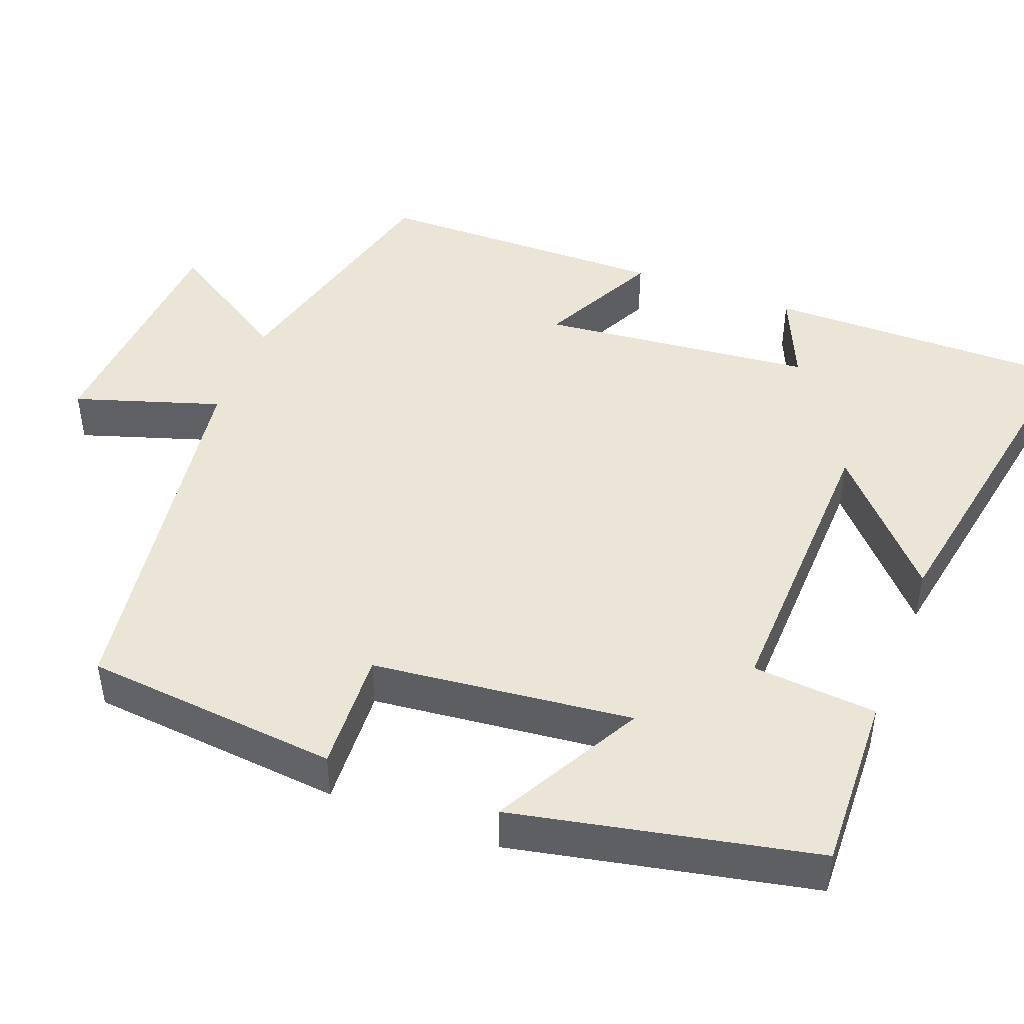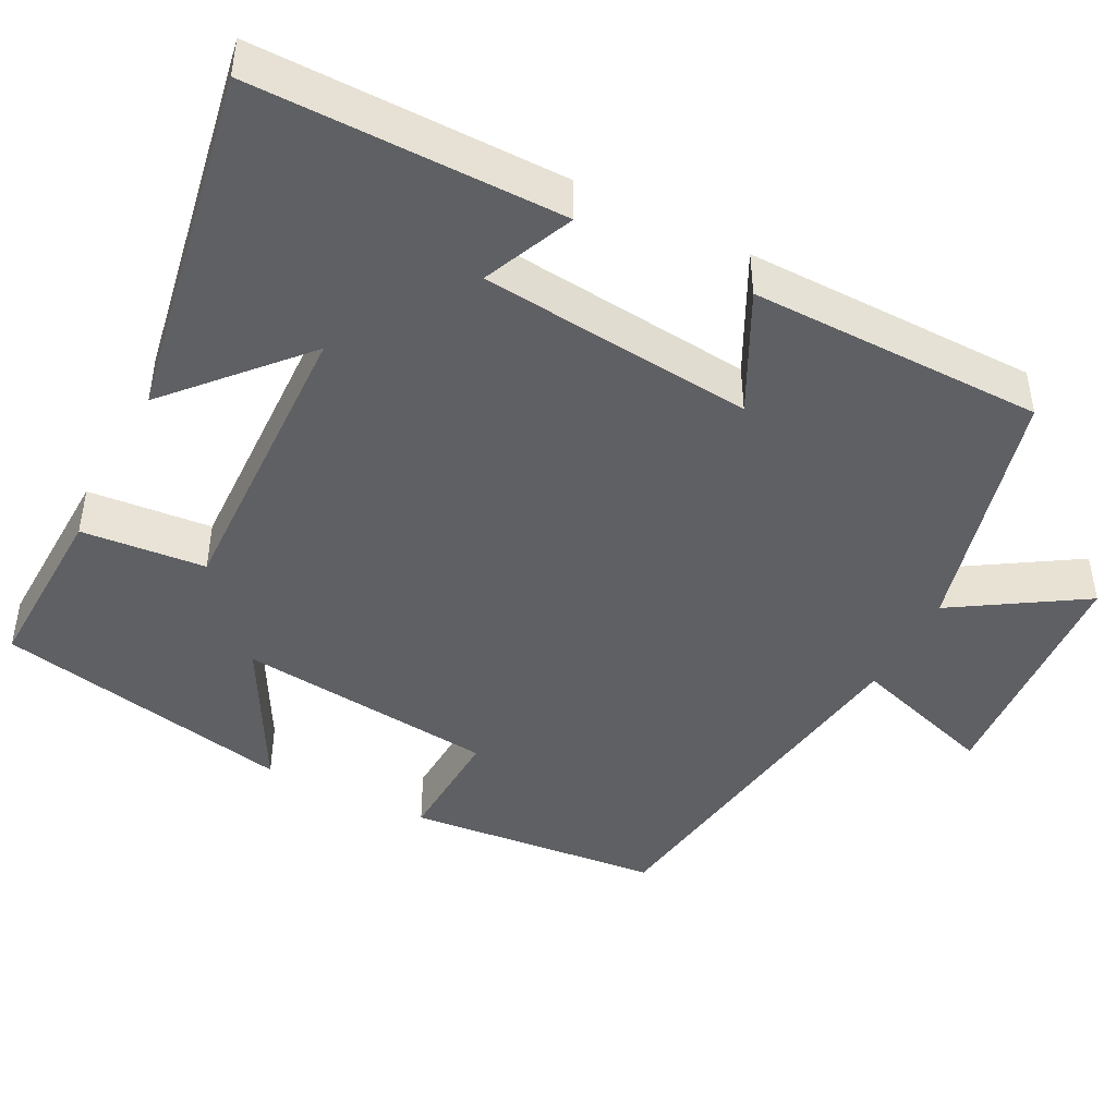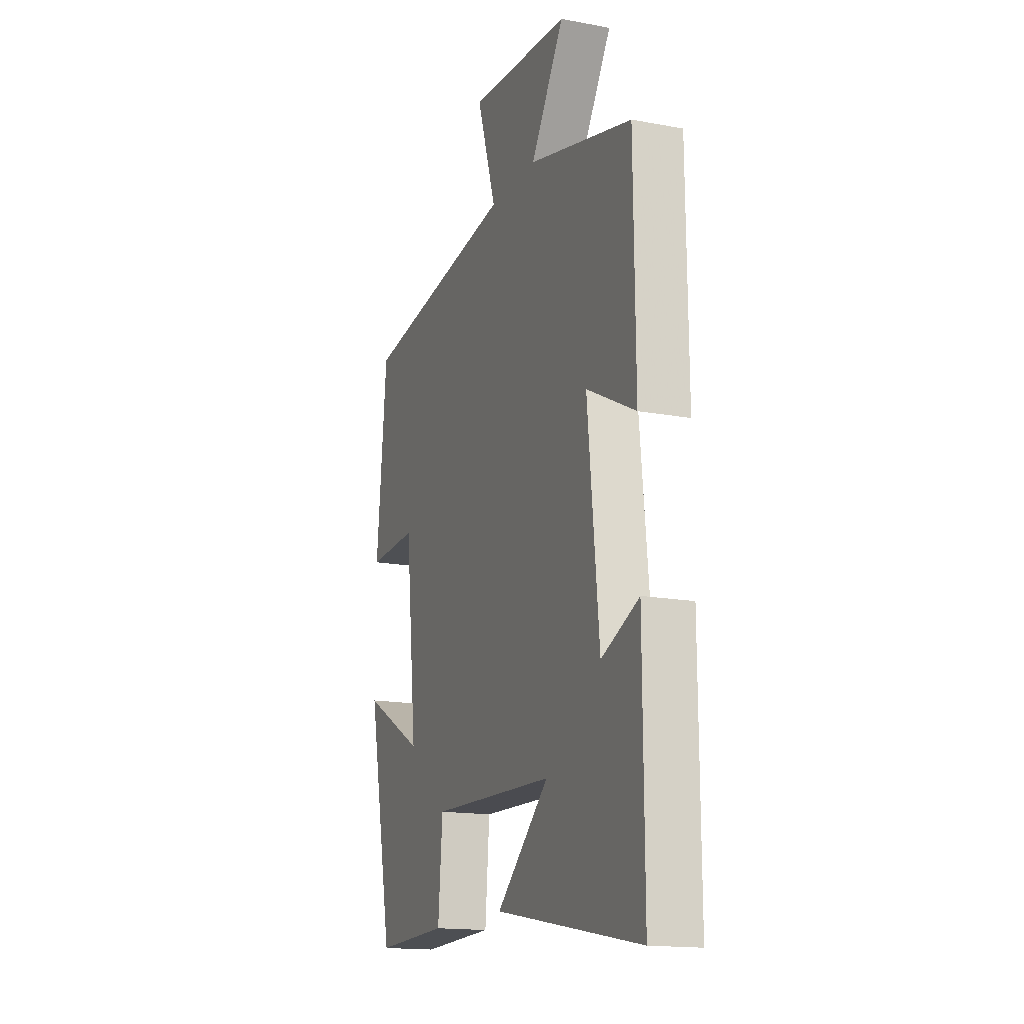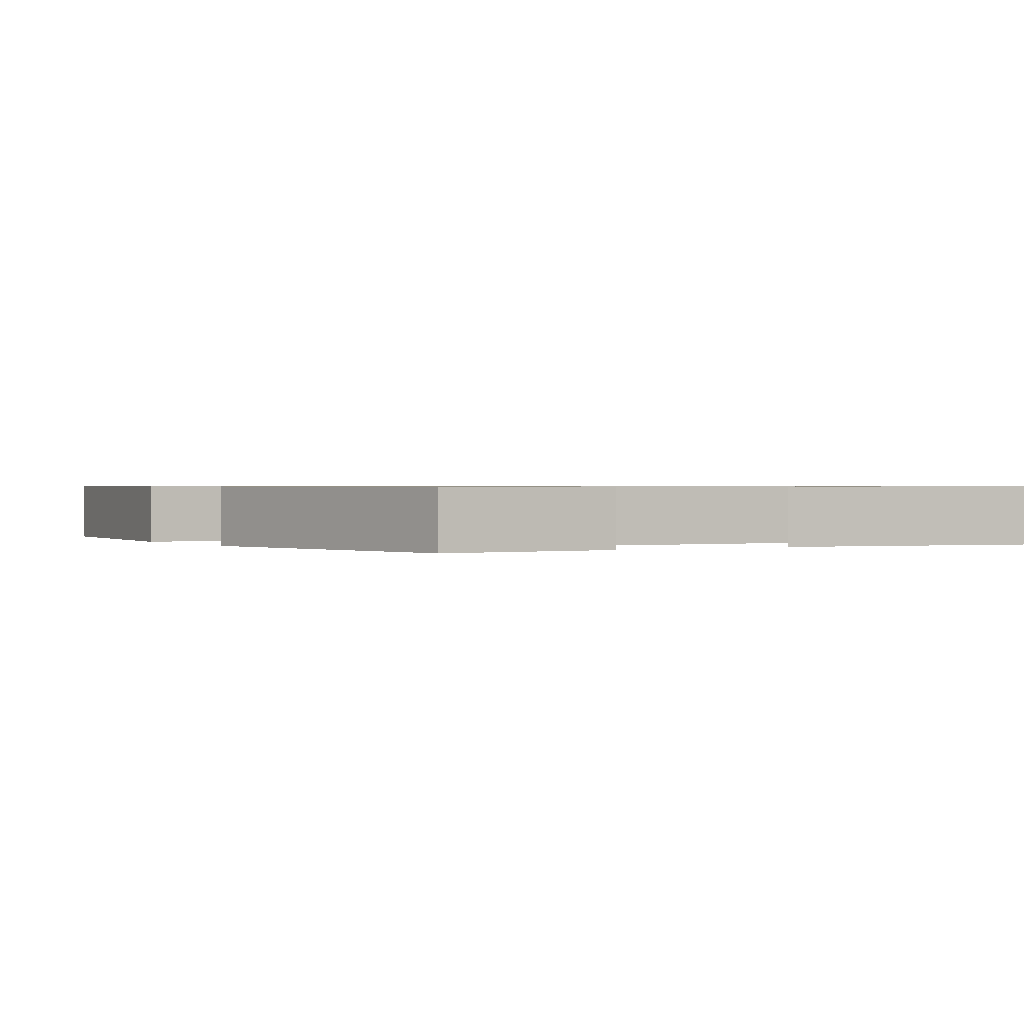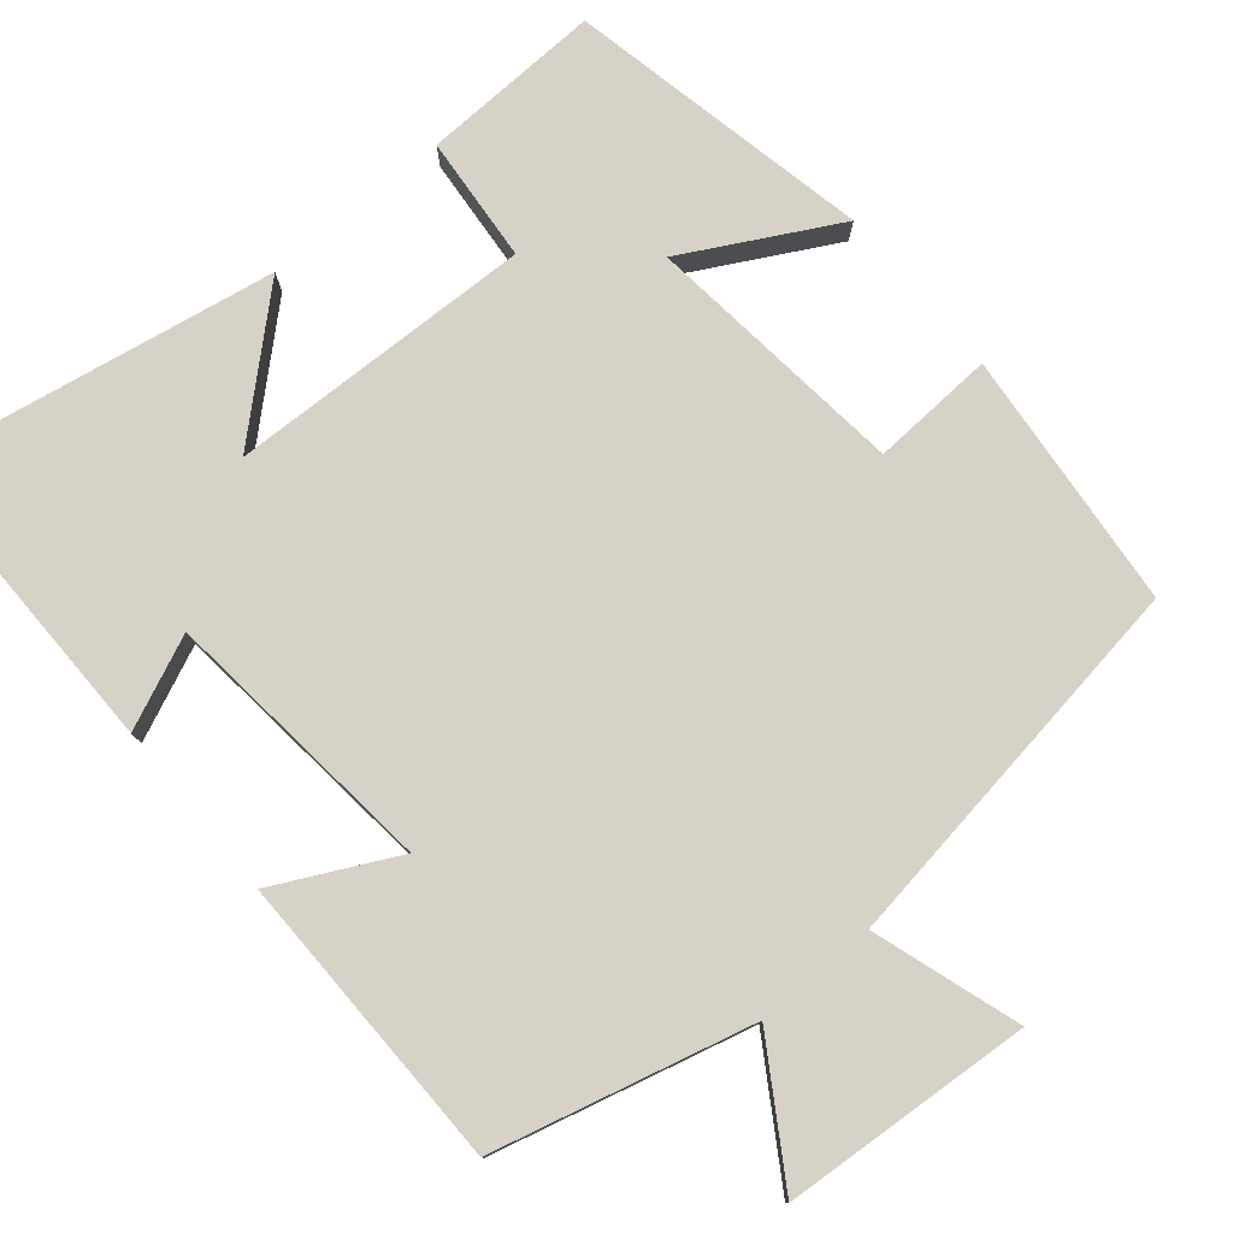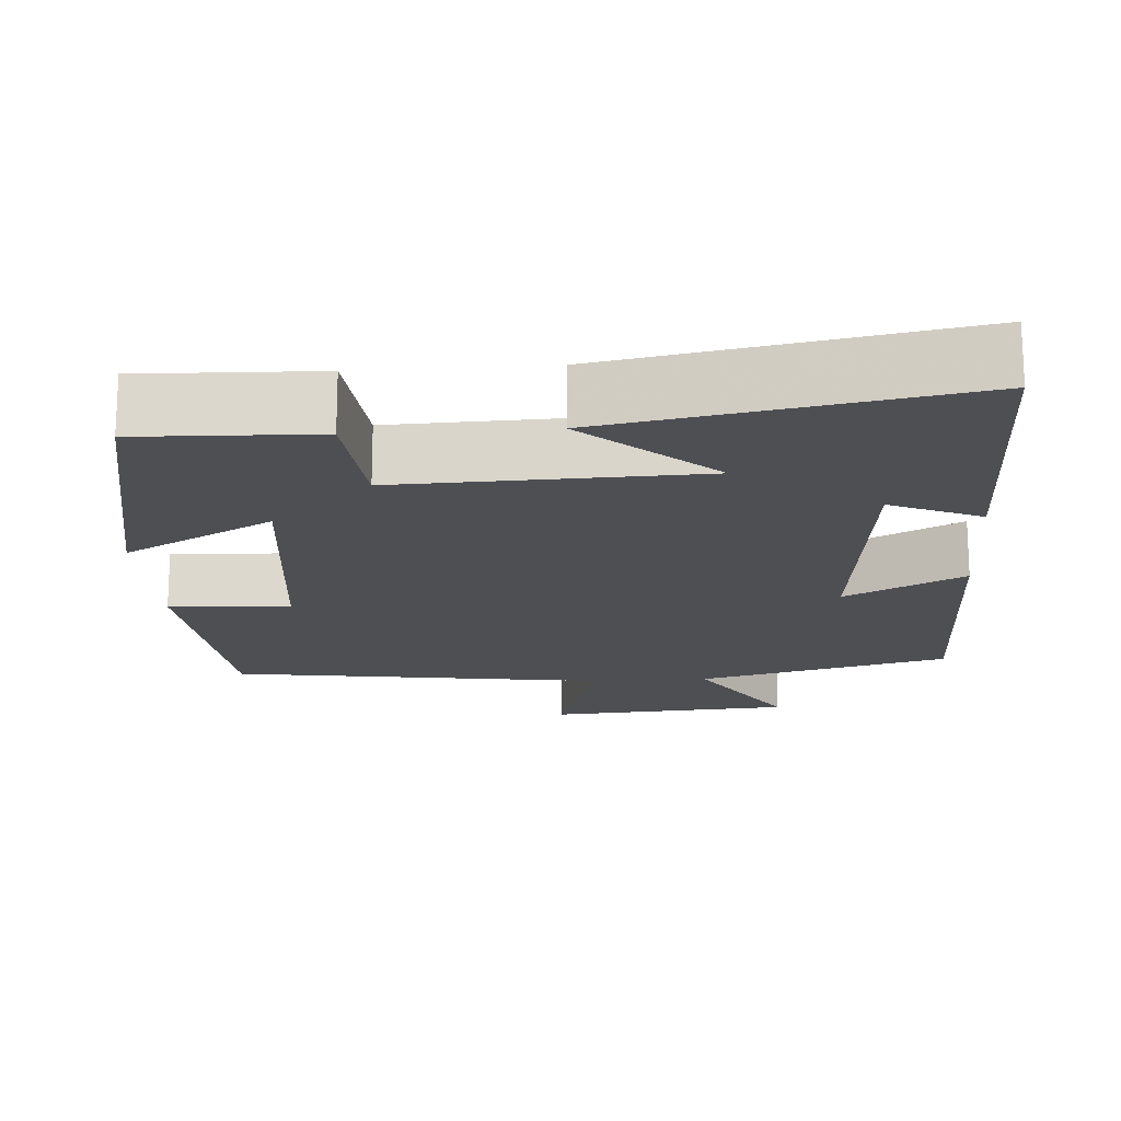
<metadata>
{"format":"obj","ext":"obj","renderer":"f3d","projection":"perspective","resolution":1024,"background":"white","views":[{"elev":45.6,"azim":110.9,"up":"+Y"},{"elev":-44.8,"azim":-117.2,"up":"+Y"},{"elev":-16.0,"azim":-111.2,"up":"+Z"},{"elev":0.7,"azim":149.4,"up":"+Y"},{"elev":78.3,"azim":-40.0,"up":"+Y"},{"elev":-17.7,"azim":-176.0,"up":"+Y"}]}
</metadata>
<code>
v 0.468 0.07 0.428
v 0.5 0.07 0.1
v 0.344 0.07 0.108
v 0.308 0.07 -0.226
v 0.5 0.07 -0.122
v 0.421 0.07 -0.508
v 0.192 0.07 -0.5
v 0.178 0.07 -0.34
v -0.21 0.07 -0.352
v -0.046 0.07 -0.5
v -0.502 0.07 -0.582
v -0.5 0.07 -0.185
v -0.383 0.07 -0.236
v -0.347 0.07 0.116
v -0.5 0.07 0.039
v -0.496 0.07 0.417
v -0.171 0.07 0.5
v -0.275 0.07 0.665
v 0.041 0.07 0.687
v -0.019 0.07 0.5
v 0.468 0 0.428
v 0.5 0 0.1
v 0.344 0 0.108
v 0.308 0 -0.226
v 0.5 0 -0.122
v 0.421 0 -0.508
v 0.192 0 -0.5
v 0.178 0 -0.34
v -0.21 0 -0.352
v -0.046 0 -0.5
v -0.502 0 -0.582
v -0.5 0 -0.185
v -0.383 0 -0.236
v -0.347 0 0.116
v -0.5 0 0.039
v -0.496 0 0.417
v -0.171 0 0.5
v -0.275 0 0.665
v 0.041 0 0.687
v -0.019 0 0.5
f 17 18 19 20
f 16 17 20
f 15 16 20
f 14 15 20
f 13 14 20 1
f 11 12 13
f 10 11 13
f 9 10 13
f 8 9 13
f 6 7 8
f 5 6 8
f 4 5 8
f 3 4 8 13
f 1 2 3
f 1 3 13
f 40 39 38 37
f 40 37 36
f 40 36 35
f 40 35 34
f 21 40 34 33
f 33 32 31
f 33 31 30
f 33 30 29
f 33 29 28
f 28 27 26
f 28 26 25
f 28 25 24
f 33 28 24 23
f 23 22 21
f 33 23 21
f 1 21 22 2
f 2 22 23 3
f 3 23 24 4
f 4 24 25 5
f 5 25 26 6
f 6 26 27 7
f 7 27 28 8
f 8 28 29 9
f 9 29 30 10
f 10 30 31 11
f 11 31 32 12
f 12 32 33 13
f 13 33 34 14
f 14 34 35 15
f 15 35 36 16
f 16 36 37 17
f 17 37 38 18
f 18 38 39 19
f 19 39 40 20
f 20 40 21 1

</code>
